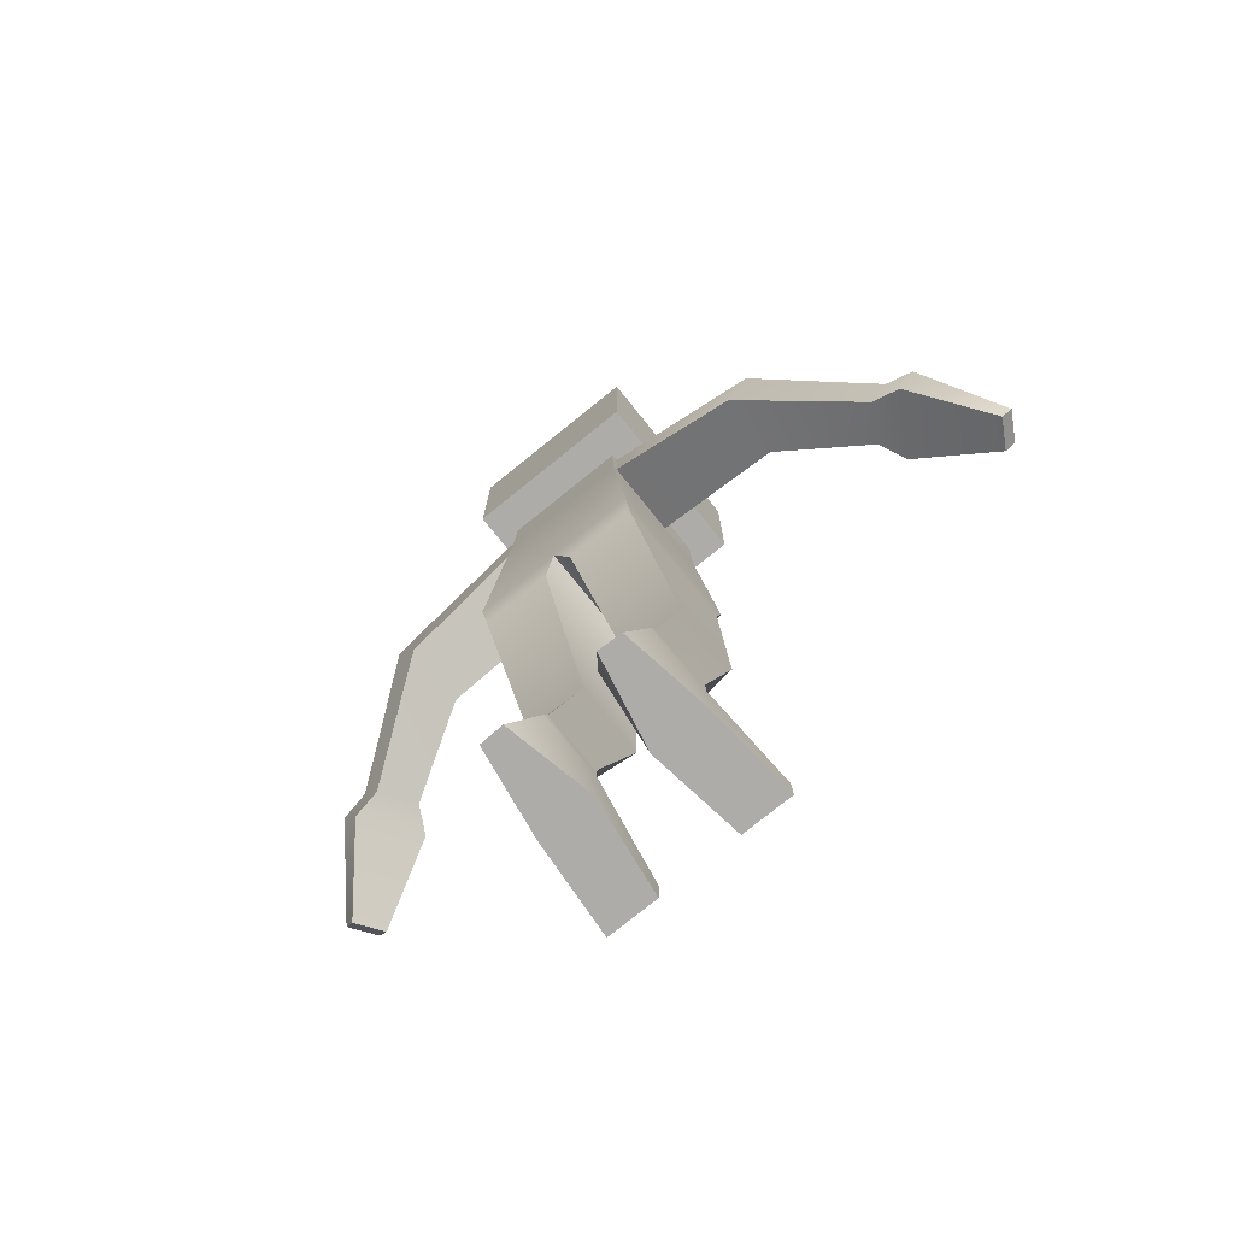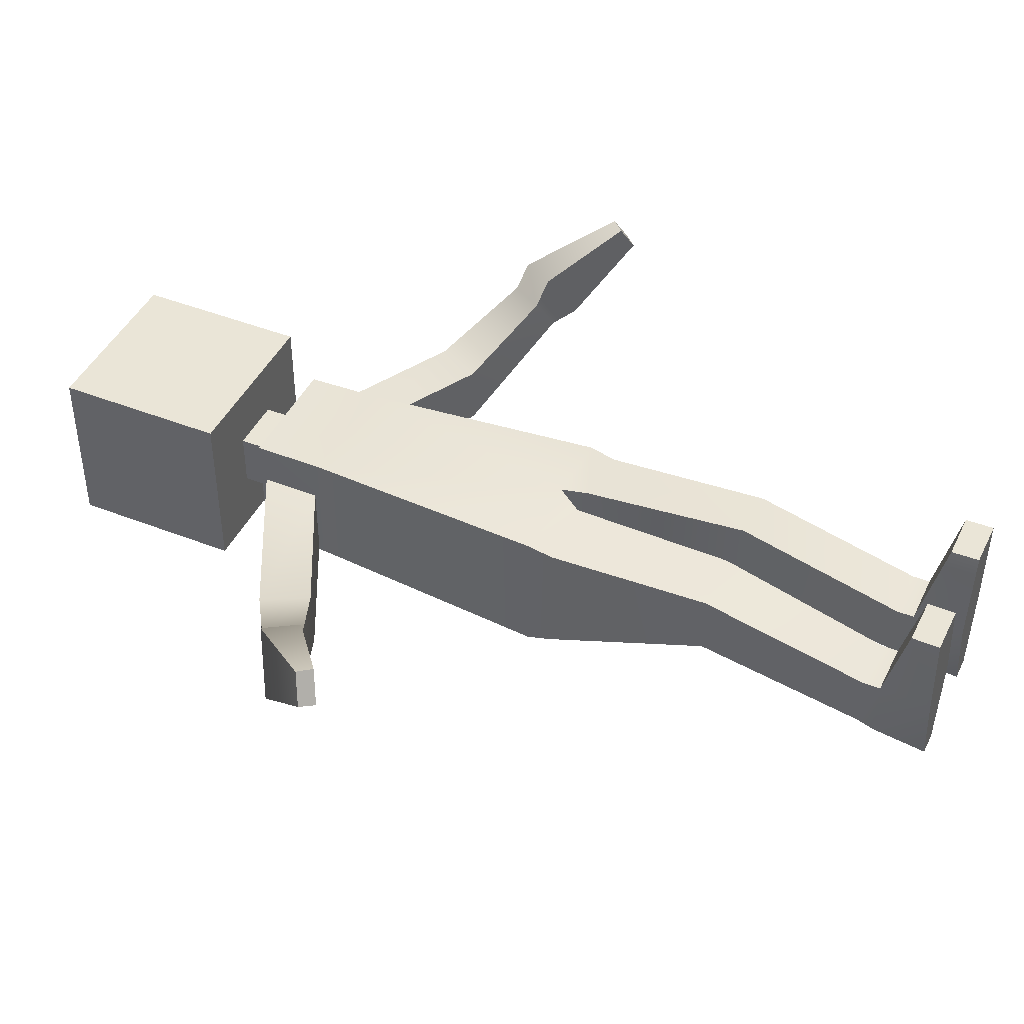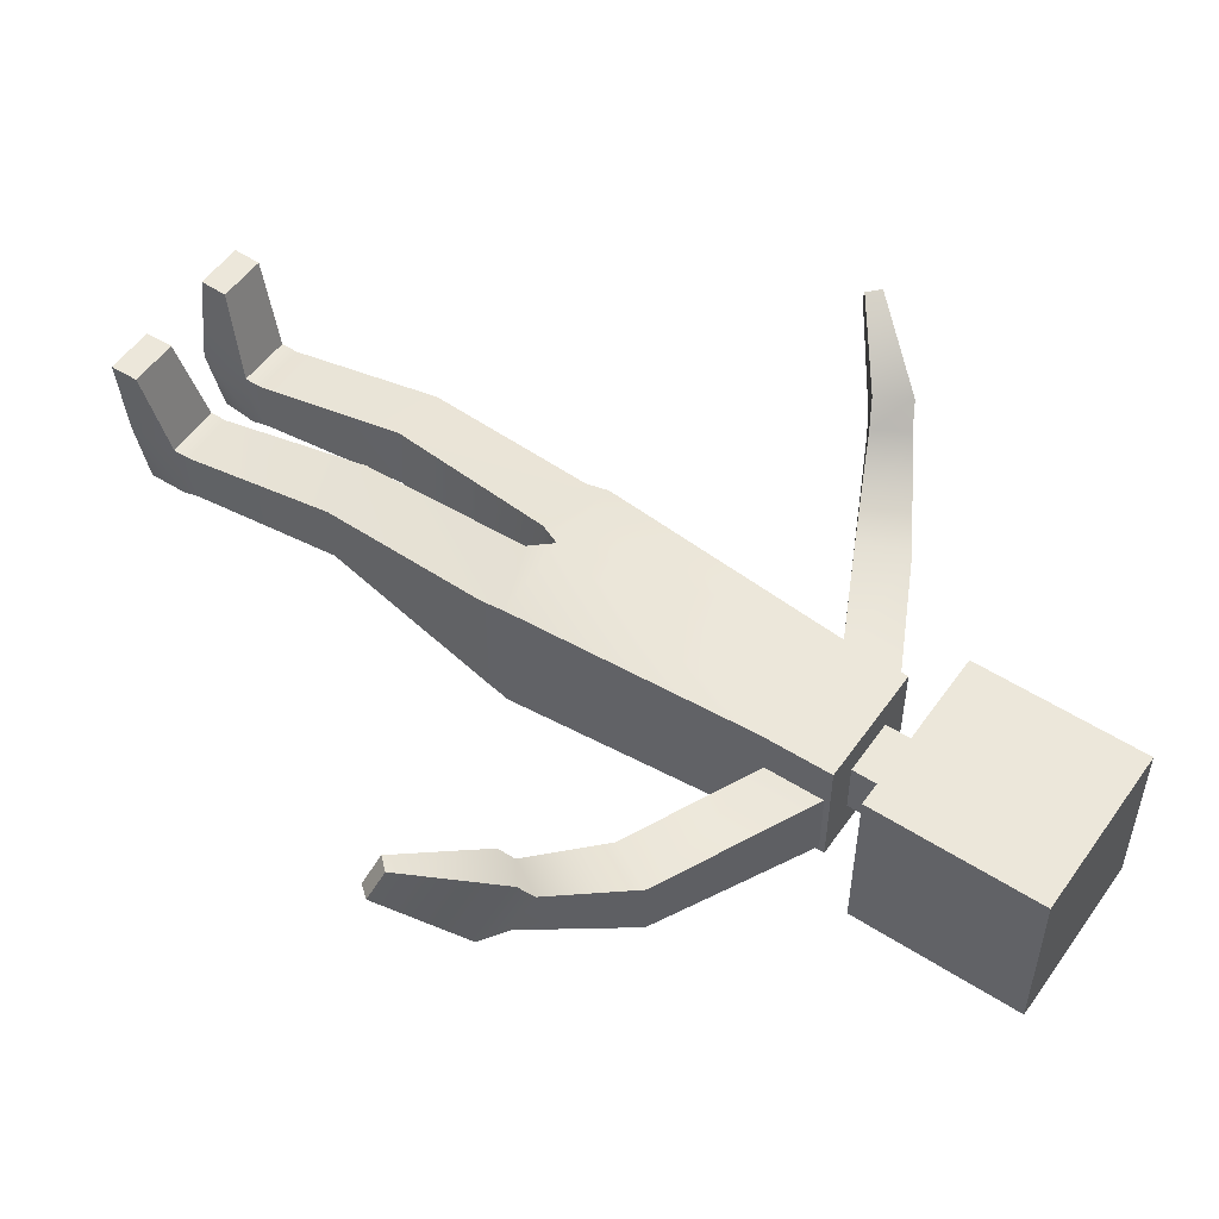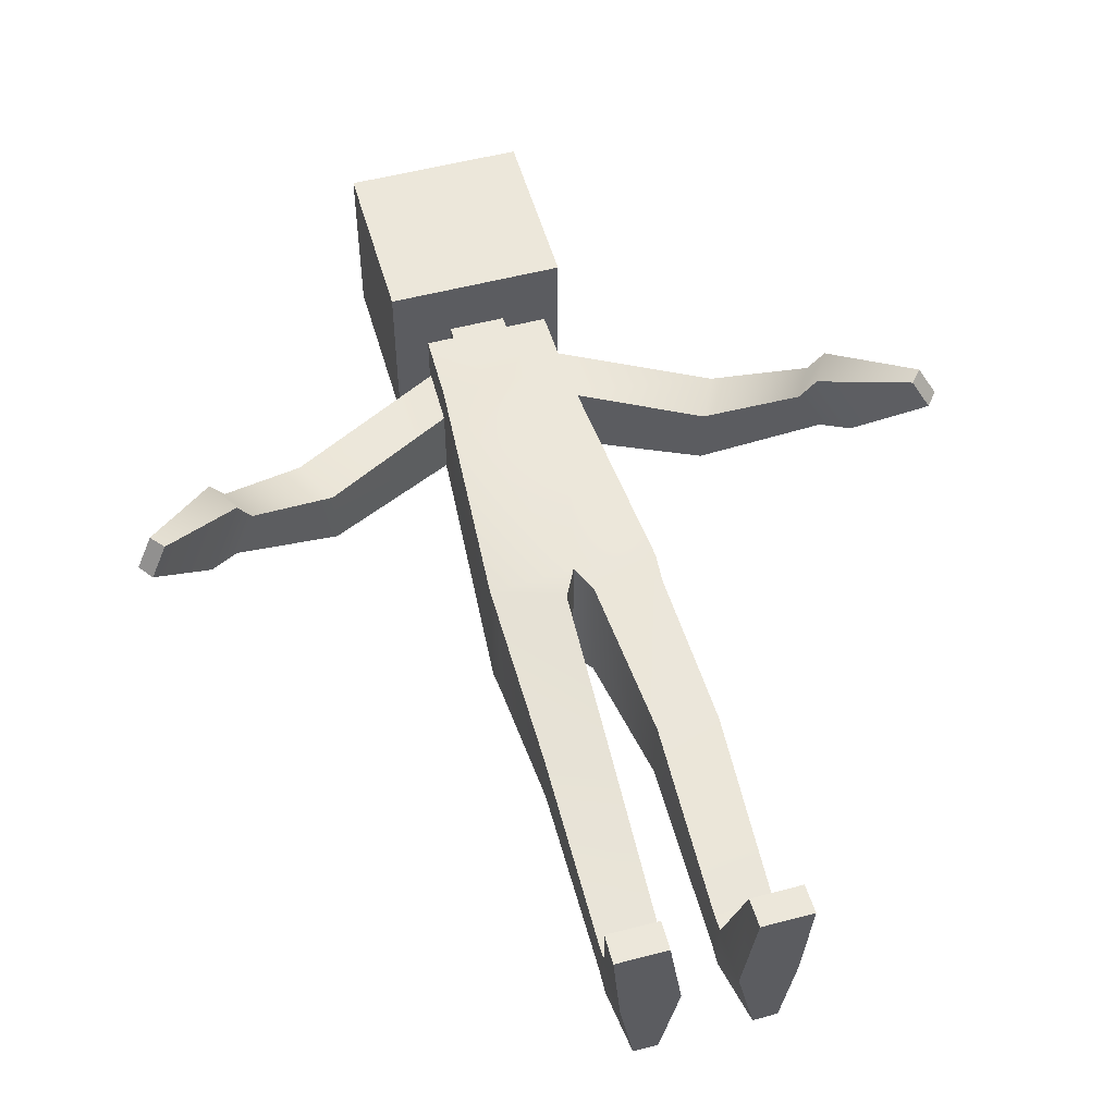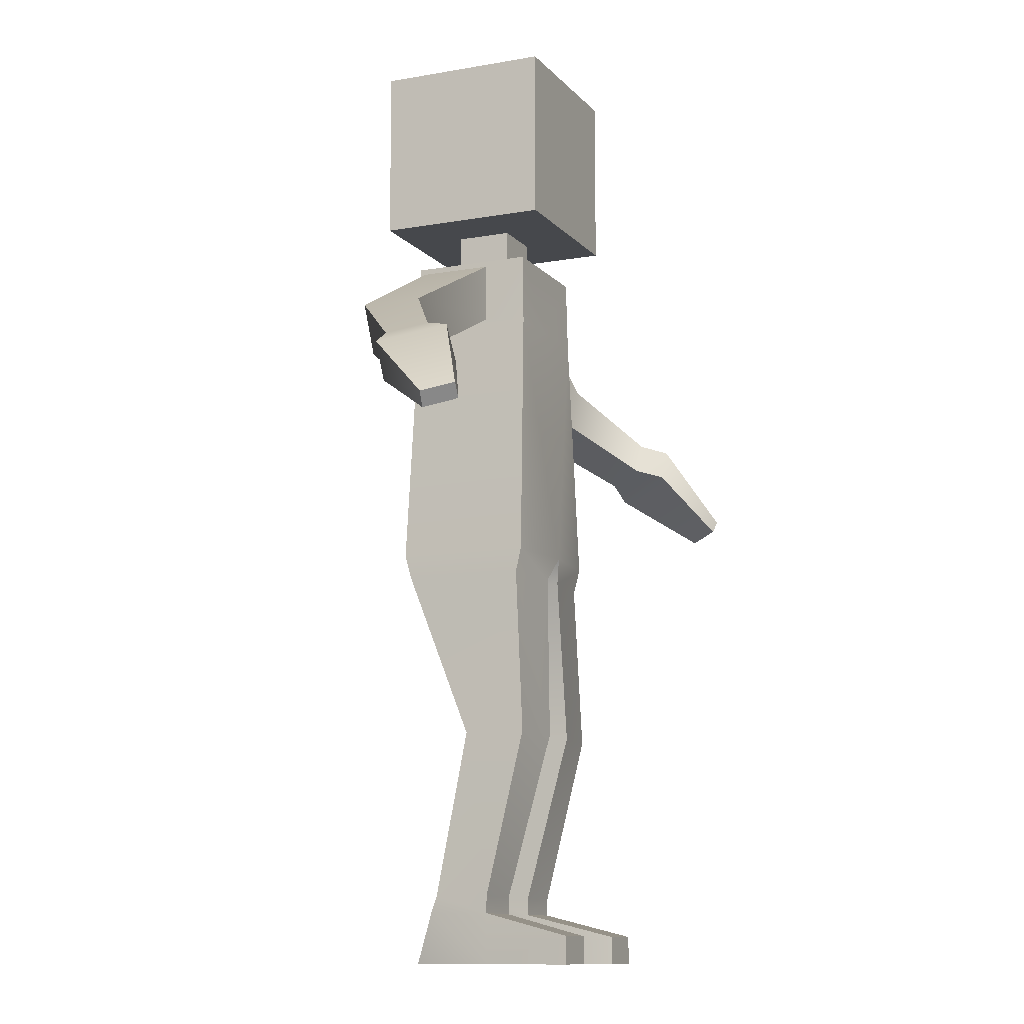
<metadata>
{"format":"obj","ext":"obj","renderer":"f3d","projection":"perspective","resolution":1024,"background":"white","views":[{"elev":-76.8,"azim":-141.1,"up":"+Y"},{"elev":44.2,"azim":-65.2,"up":"+Z"},{"elev":53.3,"azim":124.4,"up":"+Z"},{"elev":53.4,"azim":-15.7,"up":"+Z"},{"elev":-11.2,"azim":-66.2,"up":"+Y"}]}
</metadata>
<code>
o Proxy
v -0.09163 1.126 -0.09163
v -0.09163 1.126 0.09163
v -0.04203 1.126 0.04203
v 0.09163 1.126 -0.09163
v 0.04203 1.126 -0.04203
v 0.04203 1.126 0.04203
v 0.04203 1.126 0.04203
v 0.04203 1.126 -0.04203
v 0.04203 1.188 -0.04203
v -0.04203 1.126 0.04203
v -0.04203 1.188 0.04203
v -0.04203 1.188 -0.04203
v 0.1309 1.45 -0.1309
v 0.1309 1.45 0.1309
v 0.1309 1.188 0.1309
v -0.1309 1.45 -0.1309
v -0.1309 1.188 -0.1309
v -0.1309 1.188 0.1309
v 0.04203 1.188 -0.04203
v 0.1309 1.188 -0.1309
v 0.1309 1.188 0.1309
v -0.04203 1.188 0.04203
v -0.1309 1.188 0.1309
v -0.1309 1.188 -0.1309
v 0.1215 0.641 0.1009
v 0.1215 0.641 -0.1009
v 0.09366 1.019 -0.09366
v -0.09366 1.019 -0.09366
v -0.1215 0.641 -0.1009
v -0.1215 0.641 0.1009
v 0.09163 1.126 -0.09163
v 0.09179 1.117 -0.08319
v 0.0935 1.028 -0.0849
v 0.09163 1.126 -0.09163
v 0.09163 1.126 0.09163
v 0.09179 1.117 0.02619
v 0.09163 1.126 0.09163
v 0.09366 1.019 0.09366
v 0.0935 1.028 0.0279
v -0.09163 1.126 -0.09163
v -0.09179 1.117 -0.08319
v -0.09179 1.117 0.02619
v -0.09163 1.126 -0.09163
v -0.0935 1.028 -0.0849
v -0.09366 1.019 0.09366
v -0.0935 1.028 0.0279
v -0.09163 1.126 0.09163
v -0.09179 1.117 0.02619
v 0.09179 1.117 -0.08319
v 0.09179 1.117 0.02619
v 0.3237 1.002 0.01772
v -0.09179 1.117 -0.08319
v -0.3237 1.002 -0.07472
v -0.3237 1.002 0.01772
v 0.0935 1.028 -0.0849
v 0.2889 0.9315 -0.07616
v 0.2889 0.9315 0.01916
v 0.4467 0.8532 0.03963
v 0.4158 0.8709 0.09438
v -0.0935 1.028 -0.0849
v -0.0935 1.028 0.0279
v -0.2889 0.9315 0.01916
v 0.3237 1.002 -0.07472
v 0.2889 0.9315 -0.07616
v 0.0935 1.028 -0.0849
v 0.4757 0.9047 0.04046
v 0.4467 0.8532 0.03963
v -0.4467 0.8532 0.03963
v -0.2889 0.9315 -0.07616
v 0.0935 1.028 0.0279
v 0.2889 0.9315 0.01916
v 0.3237 1.002 0.01772
v 0.4458 0.9219 0.09356
v -0.3237 1.002 0.01772
v -0.2889 0.9315 0.01916
v -0.0935 1.028 0.0279
v -0.4458 0.9219 0.09356
v -0.4158 0.8709 0.09438
v -0.0935 1.028 -0.0849
v -0.2889 0.9315 -0.07616
v -0.3237 1.002 -0.07472
v -0.4757 0.9047 0.04046
v 0.4757 0.9047 0.04046
v 0.3237 1.002 -0.07472
v -0.4757 0.9047 0.04046
v -0.4458 0.9219 0.09356
v 0.04203 1.126 0.04203
v -0 1.126 0.04203
v -0 1.126 0.09163
v -0.04203 1.126 0.04203
v -0.09163 1.126 0.09163
v -0 1.126 -0.09163
v -0 1.126 -0.04203
v 0.04203 1.126 -0.04203
v -0.09163 1.126 -0.09163
v -0.04203 1.126 -0.04203
v -0 1.188 0.04203
v -0 1.126 0.04203
v 0.04203 1.126 0.04203
v -0.04203 1.188 0.04203
v -0.04203 1.126 0.04203
v -0 1.126 -0.04203
v -0 1.188 -0.04203
v 0.04203 1.188 -0.04203
v -0.04203 1.126 -0.04203
v -0.04203 1.188 -0.04203
v -0 1.45 0.1309
v -0 1.188 0.1309
v 0.1309 1.188 0.1309
v -0.1309 1.45 0.1309
v -0.1309 1.188 0.1309
v -0 1.188 -0.1309
v -0 1.45 -0.1309
v 0.1309 1.45 -0.1309
v -0.1309 1.188 -0.1309
v -0.1309 1.45 -0.1309
v -0 1.45 -0.1309
v -0 1.45 0.1309
v 0.1309 1.45 0.1309
v -0.1309 1.45 -0.1309
v -0.1309 1.45 0.1309
v -0 1.188 0.1309
v -0 1.188 0.04203
v 0.04203 1.188 0.04203
v -0.1309 1.188 0.1309
v -0.04203 1.188 0.04203
v 0.04203 1.188 -0.04203
v -0 1.188 -0.04203
v -0 1.188 -0.1309
v -0.04203 1.188 -0.04203
v -0.1309 1.188 -0.1309
v -0 1.019 -0.09366
v -0 1.126 -0.09163
v 0.09163 1.126 -0.09163
v -0.09366 1.019 -0.09366
v -0.09163 1.126 -0.09163
v -0 0.641 -0.1009
v -0 1.019 -0.09366
v 0.09366 1.019 -0.09366
v -0.1215 0.641 -0.1009
v -0.09366 1.019 -0.09366
v 0.09163 1.126 0.09163
v -0 1.126 0.09163
v -0 1.019 0.09366
v -0.09163 1.126 0.09163
v -0.09366 1.019 0.09366
v 0.09366 1.019 0.09366
v -0 0.641 0.1149
v -0.1215 0.641 0.1009
v 0.1199 0.6044 0.09173
v 0.1199 0.6044 -0.09122
v 0.1215 0.641 0.1009
v 0.02042 0.6044 0.1035
v -0 0.641 -0.1009
v 0.02042 0.6044 -0.09122
v 0.02042 0.6044 0.1035
v 0.1215 0.641 -0.1009
v 0.1199 0.6044 -0.09122
v 0.02042 0.6044 -0.09122
v -0 0.641 -0.1009
v -0 0.641 0.1149
v -0.02042 0.6044 0.1035
v -0.1199 0.6044 0.09173
v -0.02042 0.6044 0.1035
v -0.1215 0.641 -0.1009
v -0.1199 0.6044 -0.09122
v -0.1215 0.641 -0.1009
v -0 0.641 -0.1009
v -0.02042 0.6044 -0.09122
v 0.1228 0.3537 0.1038
v 0.121 0.3542 0.007941
v 0.1197 0.1029 0.04222
v 0.116 0.1034 -0.04436
v 0.03517 0.3537 0.1127
v 0.1228 0.3537 0.1038
v 0.1199 0.6044 0.09173
v 0.03788 0.1023 0.04312
v 0.1197 0.1029 0.04222
v 0.03333 0.3542 0.007941
v 0.03517 0.3537 0.1127
v 0.03941 0.1025 -0.04171
v 0.03788 0.1023 0.04312
v 0.121 0.3542 0.007941
v 0.03333 0.3542 0.007941
v 0.116 0.1034 -0.04436
v 0.03941 0.1025 -0.04171
v -0.03333 0.3542 0.007941
v -0.03517 0.3537 0.1127
v -0.03788 0.1023 0.04312
v -0.02042 0.6044 -0.09122
v -0.03788 0.1023 0.04312
v -0.03517 0.3537 0.1127
v -0.1228 0.3537 0.1038
v -0.1197 0.1029 0.04222
v -0.1228 0.3537 0.1038
v -0.121 0.3542 0.007941
v -0.1199 0.6044 0.09173
v -0.116 0.1034 -0.04436
v -0.121 0.3542 0.007941
v -0.03333 0.3542 0.007941
v -0.1199 0.6044 -0.09122
v 0.4458 0.9219 0.09356
v 0.4662 0.9097 0.134
v 0.4158 0.8709 0.09438
v 0.4363 0.8595 0.1354
v 0.4662 0.9097 0.134
v 0.4876 0.8299 0.04427
v 0.4363 0.8595 0.1354
v 0.516 0.8811 0.04567
v -0.516 0.8811 0.04567
v -0.4662 0.9097 0.134
v -0.4467 0.8532 0.03963
v -0.4876 0.8299 0.04427
v -0.516 0.8811 0.04567
v -0.4158 0.8709 0.09438
v -0.4363 0.8595 0.1354
v -0.4662 0.9097 0.134
v 0.5655 0.7936 0.195
v 0.5895 0.7799 0.1524
v 0.5484 0.7745 0.1925
v 0.5655 0.7936 0.195
v 0.5731 0.7604 0.1486
v 0.4876 0.8299 0.04427
v 0.5895 0.7799 0.1524
v 0.5484 0.7745 0.1925
v 0.5731 0.7604 0.1486
v 0.5895 0.7799 0.1524
v -0.5895 0.7799 0.1524
v -0.5731 0.7604 0.1486
v -0.5895 0.7799 0.1524
v -0.5484 0.7745 0.1925
v -0.5731 0.7604 0.1486
v -0.4363 0.8595 0.1354
v -0.5655 0.7936 0.195
v -0.5895 0.7799 0.1524
v -0.5731 0.7604 0.1486
v -0.5484 0.7745 0.1925
v 0.12 0.07694 0.04211
v 0.03814 0.07633 0.04302
v 0.03966 0.07654 -0.05067
v 0.03814 0.07633 0.04302
v 0.1163 0.07746 -0.05333
v 0.03966 0.07654 -0.05067
v -0.03941 0.1025 -0.04171
v -0.03814 0.07633 0.04302
v -0.1197 0.1029 0.04222
v -0.12 0.07694 0.04211
v -0.03814 0.07633 0.04302
v -0.116 0.1034 -0.04436
v -0.1163 0.07746 -0.05333
v -0.12 0.07694 0.04211
v -0.03941 0.1025 -0.04171
v -0.03966 0.07654 -0.05067
v 0.1163 0.07746 -0.05333
v 0.1207 0 0.04178
v 0.06568 0 -0.08451
v 0.03889 0 0.04269
v 0.1007 0 -0.08313
v 0.06568 0 -0.08451
v 0.1207 0 0.04178
v 0.03889 0 0.04269
v 0.06568 0 -0.08451
v -0.03966 0.07654 -0.05067
v -0.03889 0 0.04269
v -0.1007 0 -0.08313
v -0.1207 0 0.04178
v -0.1163 0.07746 -0.05333
v -0.06568 0 -0.08451
v -0.1207 0 0.04178
v -0.1007 0 -0.08313
v -0.06568 0 -0.08451
v -0.1322 0 0.1779
v -0.1315 0.04236 0.1779
v 0.1315 0.04236 0.1779
v 0.1322 0 0.1779
v -0.03889 0 0.04269
v -0.05838 0 0.1779
v 0.1322 0 0.1779
v 0.05838 0 0.1779
v -0.05764 0.04188 0.1779
v 0.05838 0 0.1779
v 0.05764 0.04188 0.1779
v -0.12 0.07694 0.04211
v -0.1315 0.04236 0.1779
v -0.05764 0.04188 0.1779
v 0.12 0.07694 0.04211
v 0.03814 0.07633 0.04302
v 0.05764 0.04188 0.1779
v 0.05838 0 0.1779
v 0.1322 0 0.1779
v 0.1315 0.04236 0.1779
v -0.1315 0.04236 0.1779
v -0.1322 0 0.1779
v -0.05838 0 0.1779
v -0.04203 1.126 -0.04203
v -0.09163 1.126 -0.09163
v -0.04203 1.126 0.04203
v 0.09163 1.126 0.09163
v 0.09163 1.126 -0.09163
v 0.04203 1.126 0.04203
v 0.04203 1.188 0.04203
v -0.04203 1.126 -0.04203
v 0.1309 1.188 -0.1309
v -0.1309 1.45 0.1309
v 0.04203 1.188 0.04203
v 0.04203 1.188 -0.04203
v 0.1309 1.188 0.1309
v -0.04203 1.188 -0.04203
v -0.04203 1.188 0.04203
v -0.1309 1.188 -0.1309
v 0.09179 1.117 -0.08319
v 0.09163 1.126 -0.09163
v 0.09179 1.117 0.02619
v 0.09179 1.117 0.02619
v -0.09163 1.126 0.09163
v -0.09179 1.117 -0.08319
v -0.09179 1.117 0.02619
v 0.0935 1.028 0.0279
v 0.09179 1.117 -0.08319
v 0.09179 1.117 0.02619
v -0.09179 1.117 0.02619
v -0.09179 1.117 -0.08319
v 0.09163 1.126 0.09163
v 0.09163 1.126 -0.09163
v 0.04203 1.188 0.04203
v 0.04203 1.126 -0.04203
v 0.1309 1.45 0.1309
v -0 1.45 0.1309
v 0.1309 1.188 0.1309
v -0.1309 1.45 0.1309
v -0 1.188 0.1309
v 0.1309 1.188 -0.1309
v 0.1309 1.45 -0.1309
v 0.1309 1.188 0.1309
v 0.1309 1.188 -0.1309
v 0.09366 1.019 -0.09366
v 0.1215 0.641 -0.1009
v 0.1215 0.641 -0.1009
v -0 0.641 0.1149
v 0.516 0.8811 0.04567
v -0.4876 0.8299 0.04427
v 0.5484 0.7745 0.1925
v 0.5731 0.7604 0.1486
v 0.5655 0.7936 0.195
v 0.5484 0.7745 0.1925
v 0.5895 0.7799 0.1524
v -0.5655 0.7936 0.195
v -0.5484 0.7745 0.1925
v -0.5655 0.7936 0.195
v -0.5895 0.7799 0.1524
v -0.5484 0.7745 0.1925
v 0.12 0.07694 0.04211
v 0.1007 0 -0.08313
v 0.1007 0 -0.08313
v -0.06568 0 -0.08451
v -0.1007 0 -0.08313
v -0.1322 0 0.1779
v -0.05838 0 0.1779
v -0.03814 0.07633 0.04302
v -0.12 0.07694 0.04211
v -0.05764 0.04188 0.1779
v 0.1315 0.04236 0.1779
v 0.12 0.07694 0.04211
v 0.05764 0.04188 0.1779
v 0.05764 0.04188 0.1779
v 0.05838 0 0.1779
v 0.1315 0.04236 0.1779
v -0.05764 0.04188 0.1779
v -0.1315 0.04236 0.1779
v -0.05838 0 0.1779
f 1 2 3
f 4 5 6
f 7 8 9
f 10 11 12
f 13 14 15
f 16 17 18
f 19 20 21
f 22 23 24
f 31 32 33
f 34 35 36
f 40 41 42
f 47 48 46
f 87 88 89
f 90 91 89
f 92 93 94
f 92 95 96
f 97 98 99
f 100 101 98
f 102 103 104
f 105 106 103
f 107 108 109
f 110 111 108
f 112 113 114
f 115 116 113
f 117 118 119
f 120 121 118
f 122 123 124
f 122 125 126
f 127 128 129
f 130 131 129
f 132 133 134
f 132 135 136
f 225 226 227
f 235 236 237
f 260 261 262
f 269 270 271
f 269 276 277
f 260 278 279
f 283 284 285
f 286 287 288
f 289 290 291
f 292 293 294
f 295 296 297
f 298 299 300
f 301 7 9
f 302 10 12
f 303 13 15
f 304 16 18
f 305 306 307
f 308 309 310
f 311 312 313
f 314 37 39
f 315 40 42
f 316 43 44
f 323 87 89
f 88 90 89
f 324 92 94
f 93 92 96
f 325 97 99
f 97 100 98
f 326 102 104
f 102 105 103
f 327 328 329
f 328 330 331
f 332 112 114
f 112 115 113
f 333 117 119
f 117 120 118
f 334 122 124
f 123 122 126
f 335 127 129
f 128 130 129
f 336 132 134
f 133 132 136
f 344 345 346
f 349 350 351
f 354 260 262
f 276 269 271
f 357 269 277
f 261 260 279
f 359 360 361
f 362 363 364
f 365 366 367
f 368 369 370
f 25 26 27
f 28 29 30
f 37 38 39
f 27 33 39
f 43 28 44
f 28 45 46
f 49 50 51
f 52 53 54
f 55 56 57
f 58 59 57
f 60 61 62
f 63 64 65
f 66 67 64
f 68 69 62
f 70 71 72
f 73 72 71
f 74 75 76
f 77 78 75
f 79 80 81
f 82 81 80
f 83 84 51
f 85 86 54
f 137 138 139
f 137 140 141
f 142 143 144
f 145 146 144
f 147 144 148
f 146 149 148
f 25 150 151
f 152 148 153
f 154 155 156
f 157 158 159
f 160 161 162
f 149 163 164
f 30 165 166
f 167 168 169
f 150 170 171
f 172 173 171
f 174 175 176
f 177 178 175
f 179 180 156
f 179 181 182
f 158 183 184
f 185 186 184
f 187 188 189
f 187 190 162
f 191 192 193
f 192 164 163
f 194 195 196
f 197 166 196
f 198 199 200
f 201 169 200
f 83 202 203
f 204 205 206
f 58 207 208
f 67 66 209
f 85 210 211
f 212 213 214
f 68 215 216
f 78 77 217
f 203 218 219
f 205 220 221
f 208 207 222
f 223 209 224
f 211 210 228
f 213 229 230
f 216 231 232
f 233 217 234
f 173 172 238
f 178 177 239
f 181 240 241
f 185 242 243
f 244 189 245
f 246 247 248
f 249 250 251
f 198 252 253
f 254 238 255
f 240 256 257
f 242 258 259
f 263 245 264
f 250 265 266
f 267 253 268
f 266 272 273
f 274 275 255
f 264 245 280
f 257 281 282
f 38 25 27
f 45 28 30
f 27 31 33
f 38 27 39
f 44 28 46
f 45 47 46
f 84 49 51
f 317 52 54
f 318 55 57
f 56 58 57
f 69 60 62
f 319 63 65
f 63 66 64
f 215 68 62
f 320 70 72
f 204 73 71
f 321 74 76
f 74 77 75
f 322 79 81
f 212 82 80
f 202 83 51
f 53 85 54
f 337 137 139
f 138 137 141
f 147 142 144
f 143 145 144
f 152 147 148
f 144 146 148
f 338 25 151
f 176 152 153
f 339 154 156
f 168 157 159
f 190 160 162
f 148 149 164
f 197 30 166
f 201 167 169
f 151 150 171
f 170 172 171
f 153 174 176
f 174 177 175
f 155 179 156
f 180 179 182
f 159 158 184
f 183 185 184
f 244 187 189
f 188 187 162
f 246 191 193
f 193 192 163
f 249 194 196
f 195 197 196
f 252 198 200
f 199 201 200
f 340 83 203
f 73 204 206
f 59 58 208
f 223 67 209
f 86 85 211
f 82 212 214
f 341 68 216
f 233 78 217
f 340 203 219
f 206 205 221
f 342 208 222
f 343 223 224
f 347 211 228
f 214 213 230
f 341 216 232
f 348 233 234
f 254 173 238
f 352 178 239
f 182 181 241
f 186 185 243
f 263 244 245
f 191 246 248
f 194 249 251
f 267 198 253
f 353 254 255
f 241 240 257
f 243 242 259
f 355 263 264
f 251 250 266
f 356 267 268
f 251 266 273
f 238 274 255
f 358 264 280
f 241 257 282

</code>
